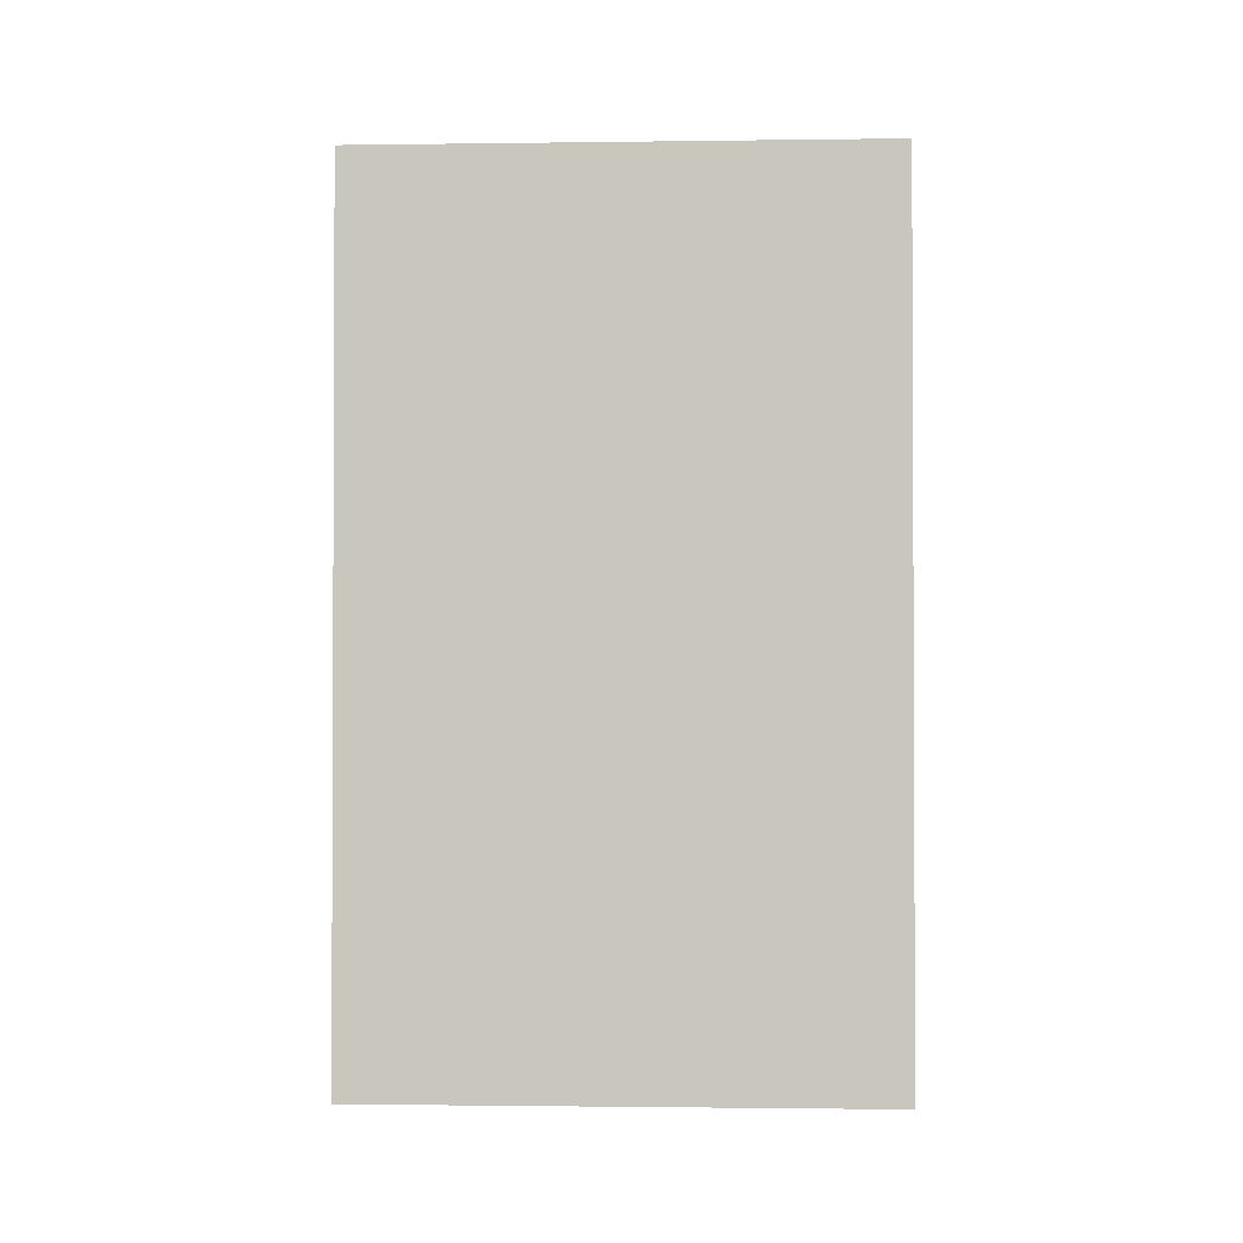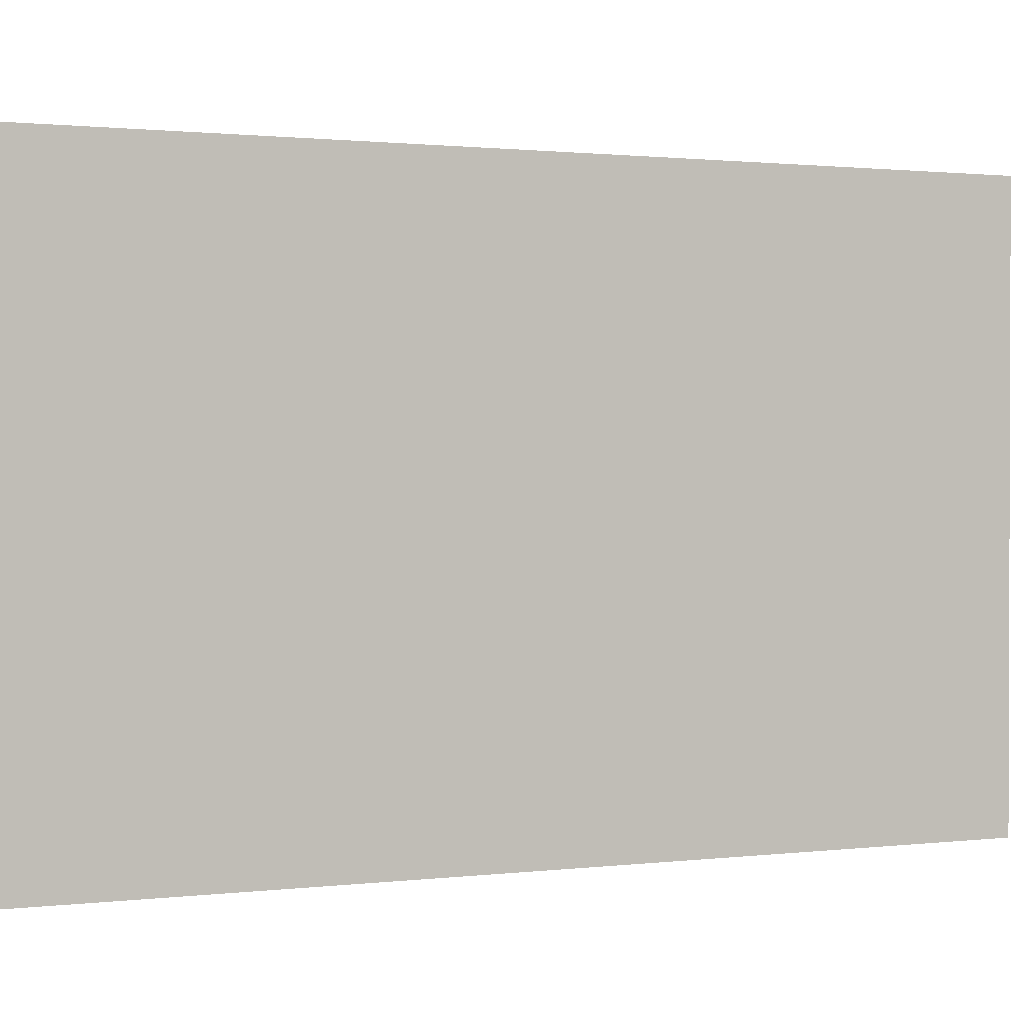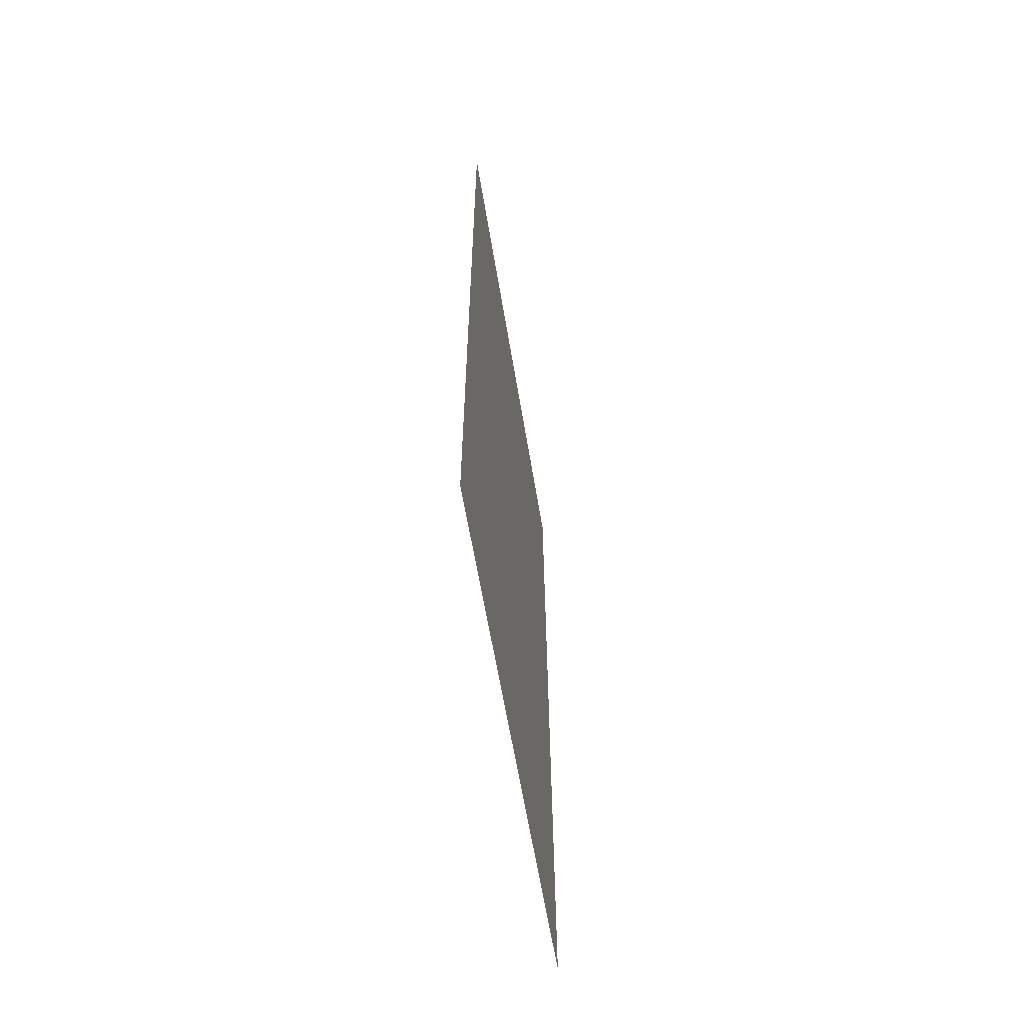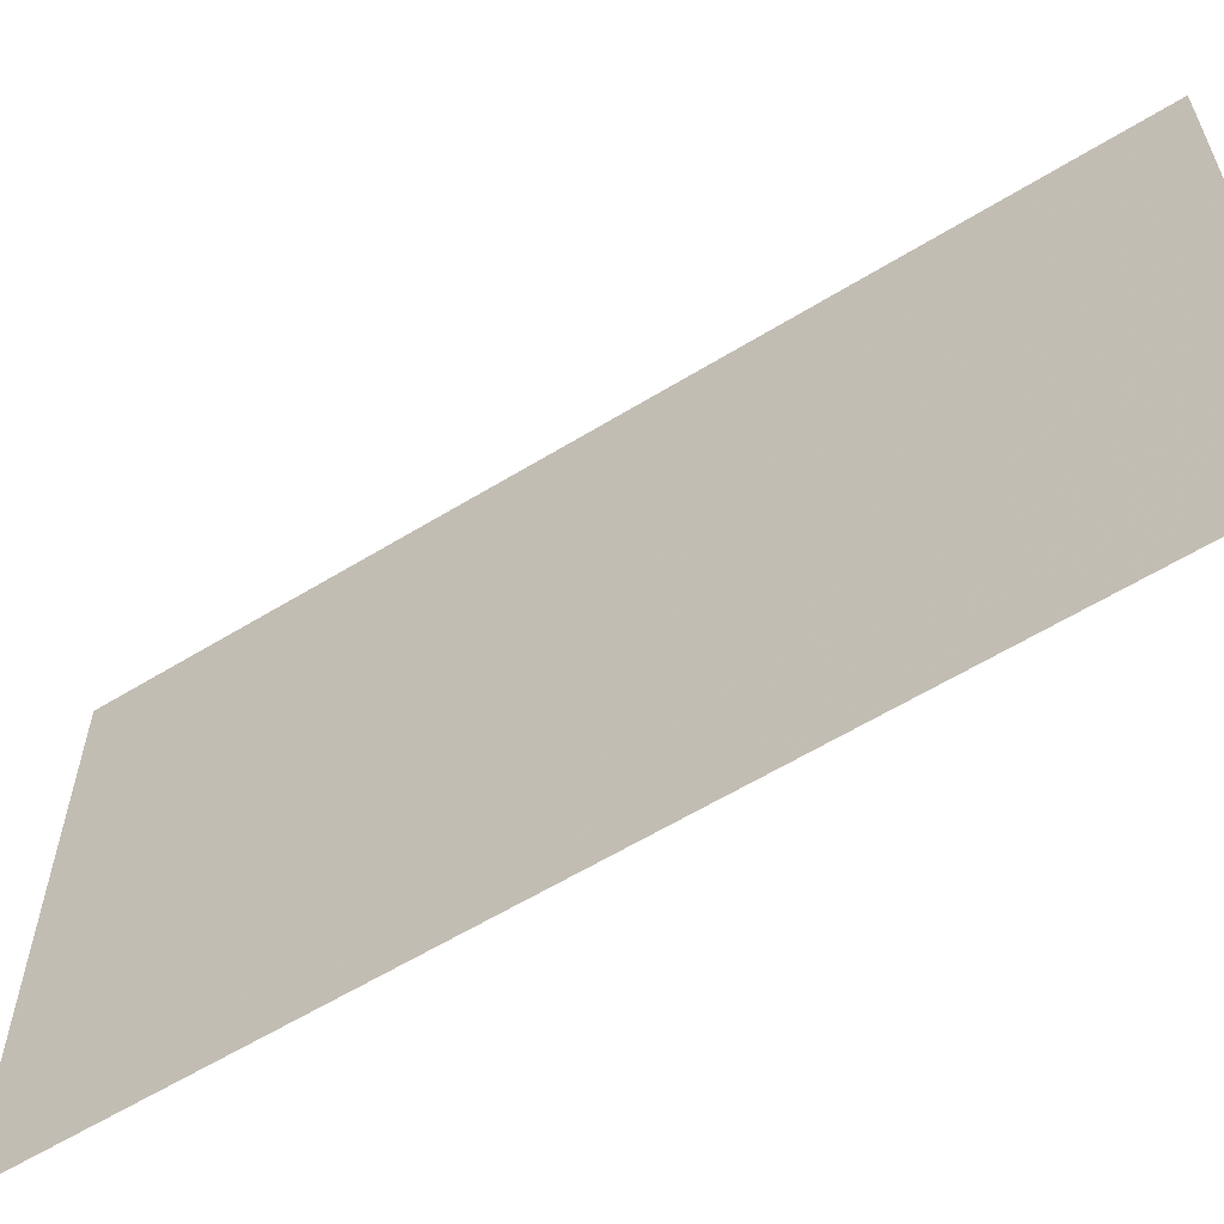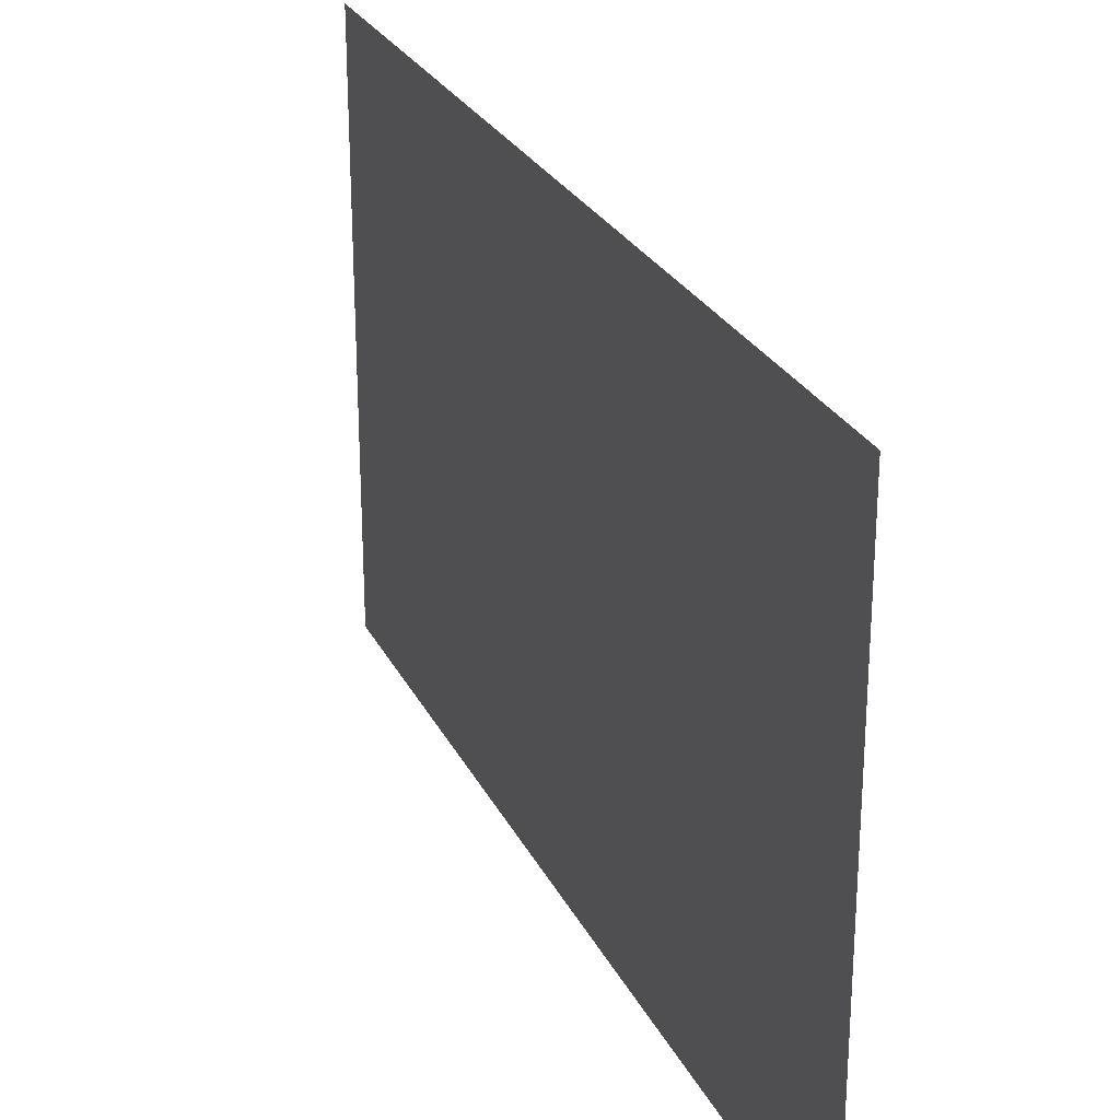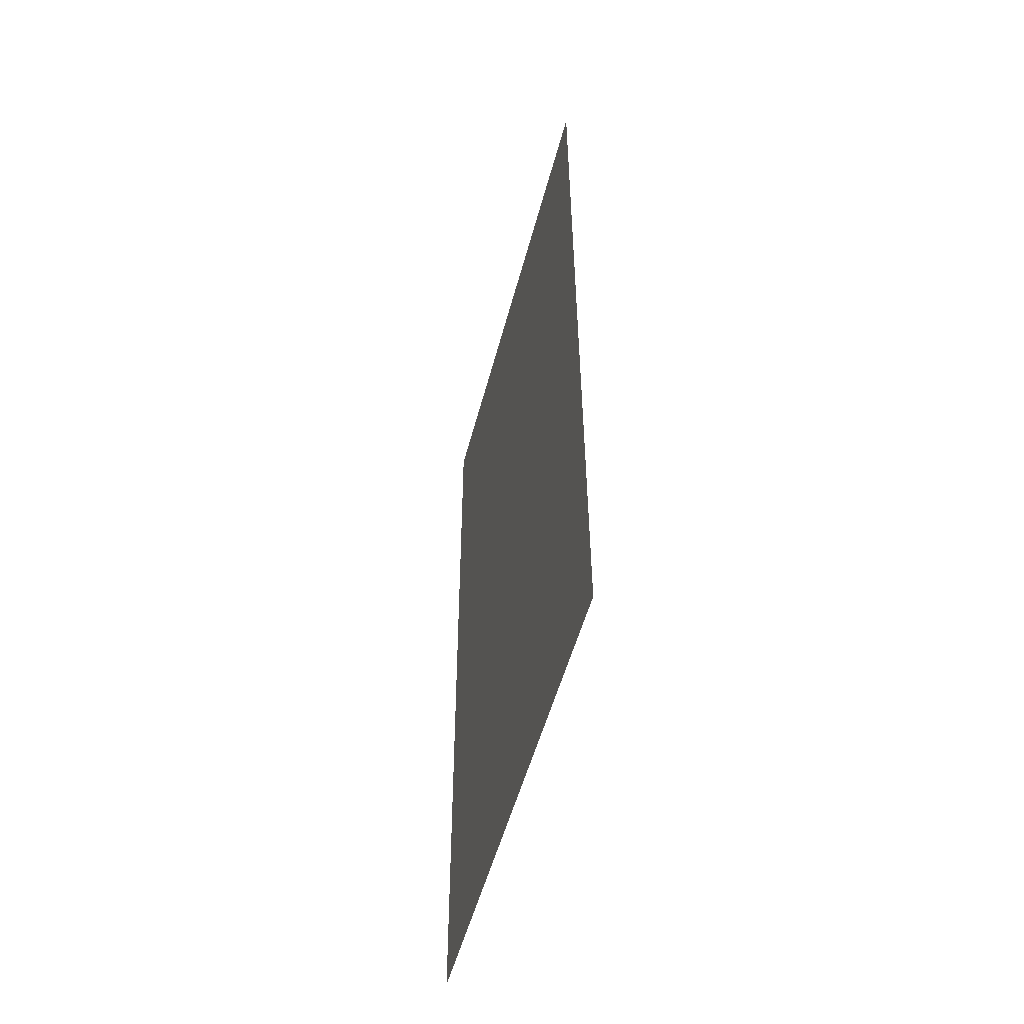
<metadata>
{"format":"obj","ext":"obj","renderer":"f3d","projection":"perspective","resolution":1024,"background":"white","views":[{"elev":-1.6,"azim":92.7,"up":"+Y"},{"elev":1.1,"azim":64.8,"up":"+Z"},{"elev":-61.7,"azim":-170.6,"up":"+Y"},{"elev":-60.2,"azim":122.0,"up":"+Z"},{"elev":26.4,"azim":-21.7,"up":"+Z"},{"elev":-51.9,"azim":165.5,"up":"+Y"}]}
</metadata>
<code>
v 1.721 19.06 0.7
v 1.724 21.22 0.7
v 1.721 19.06 2
v 1.724 21.22 2
f 1 2 3
f 2 3 4

</code>
